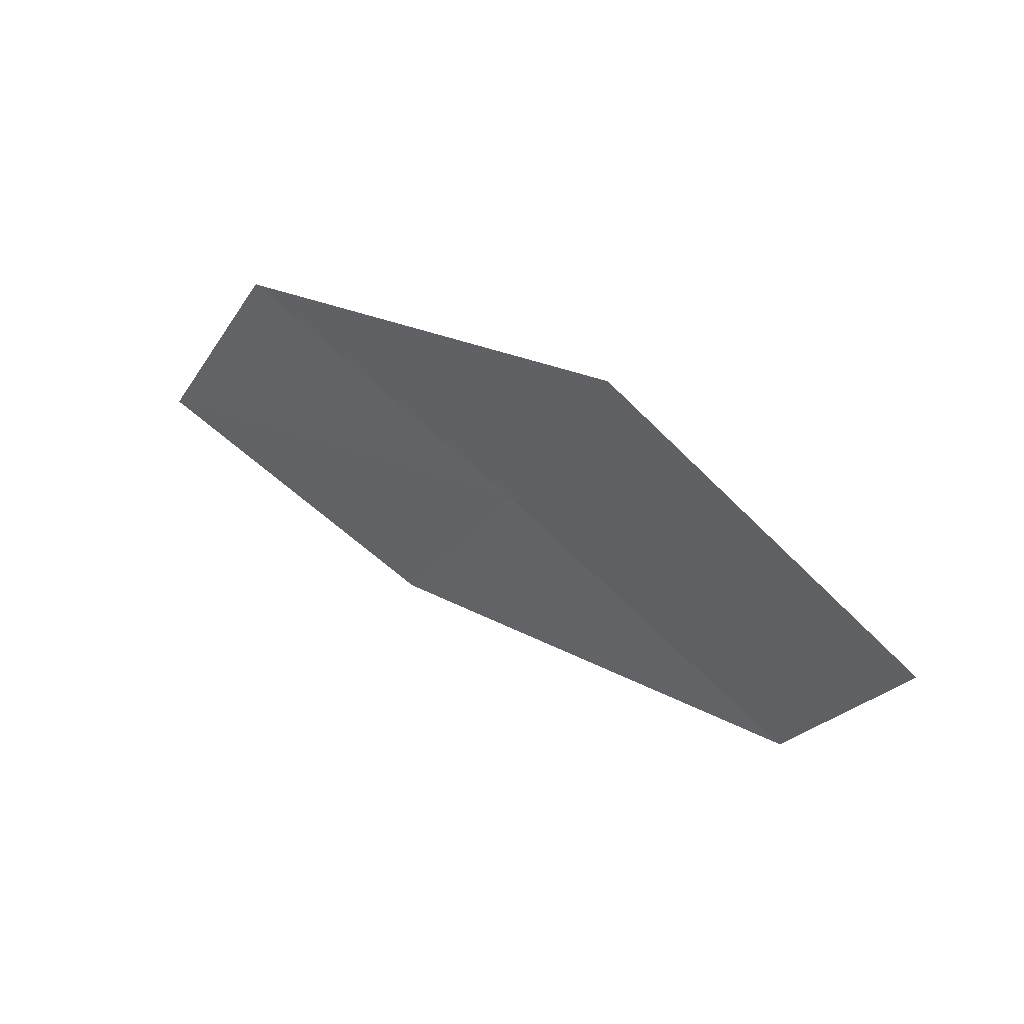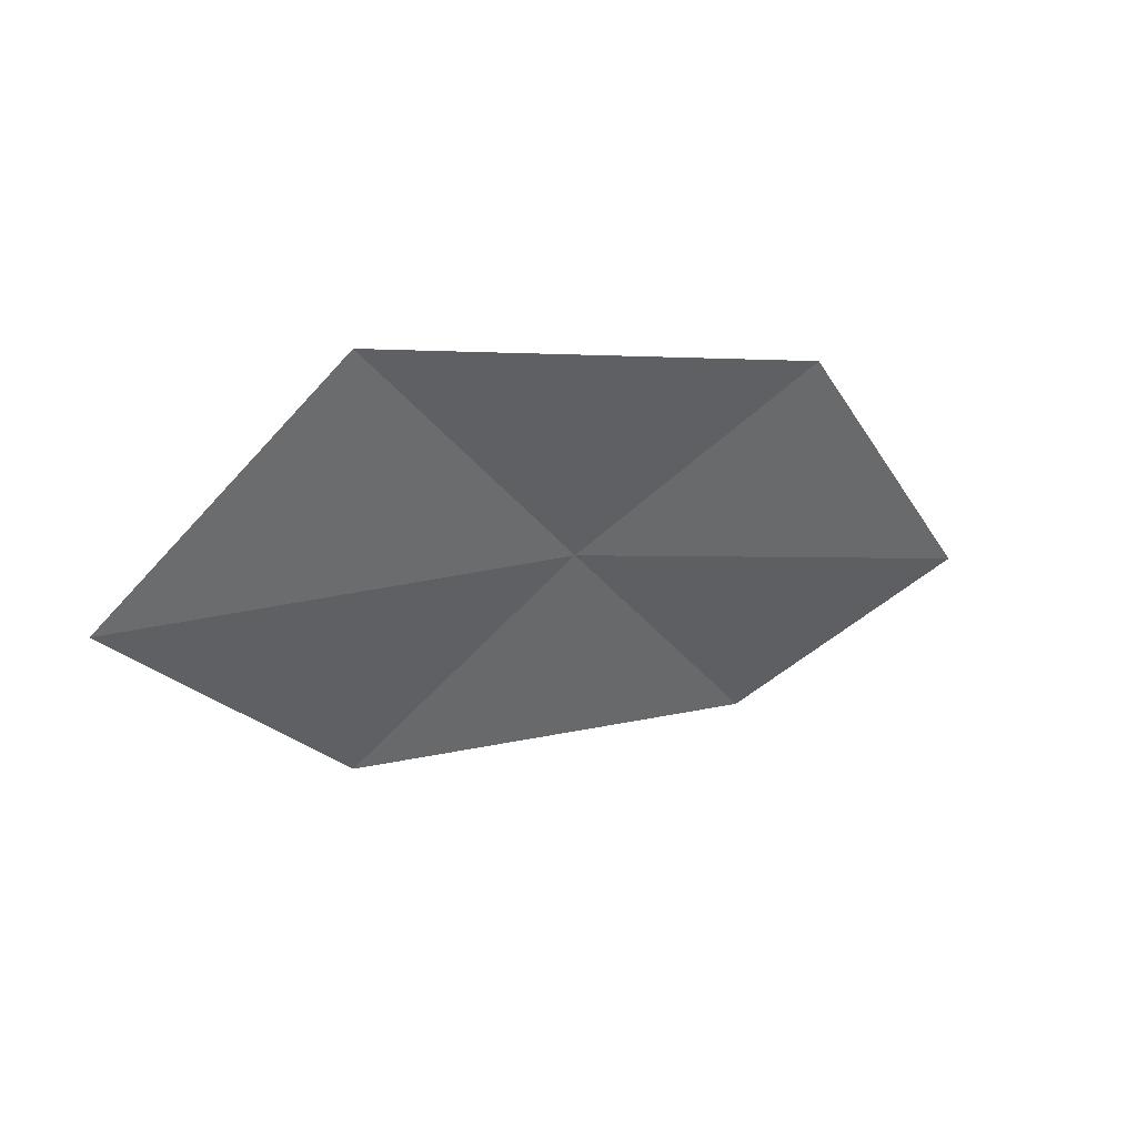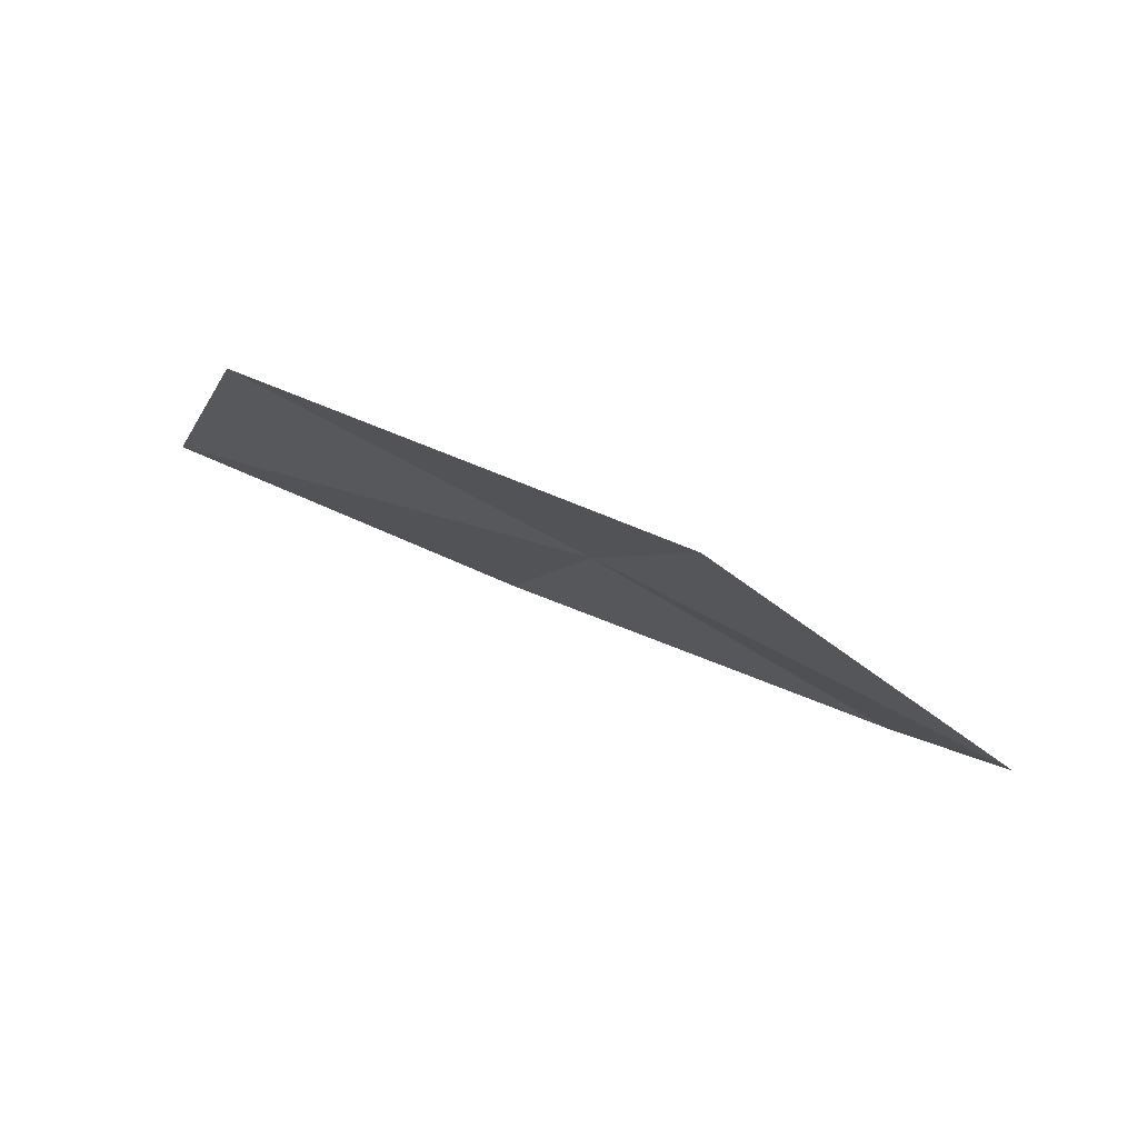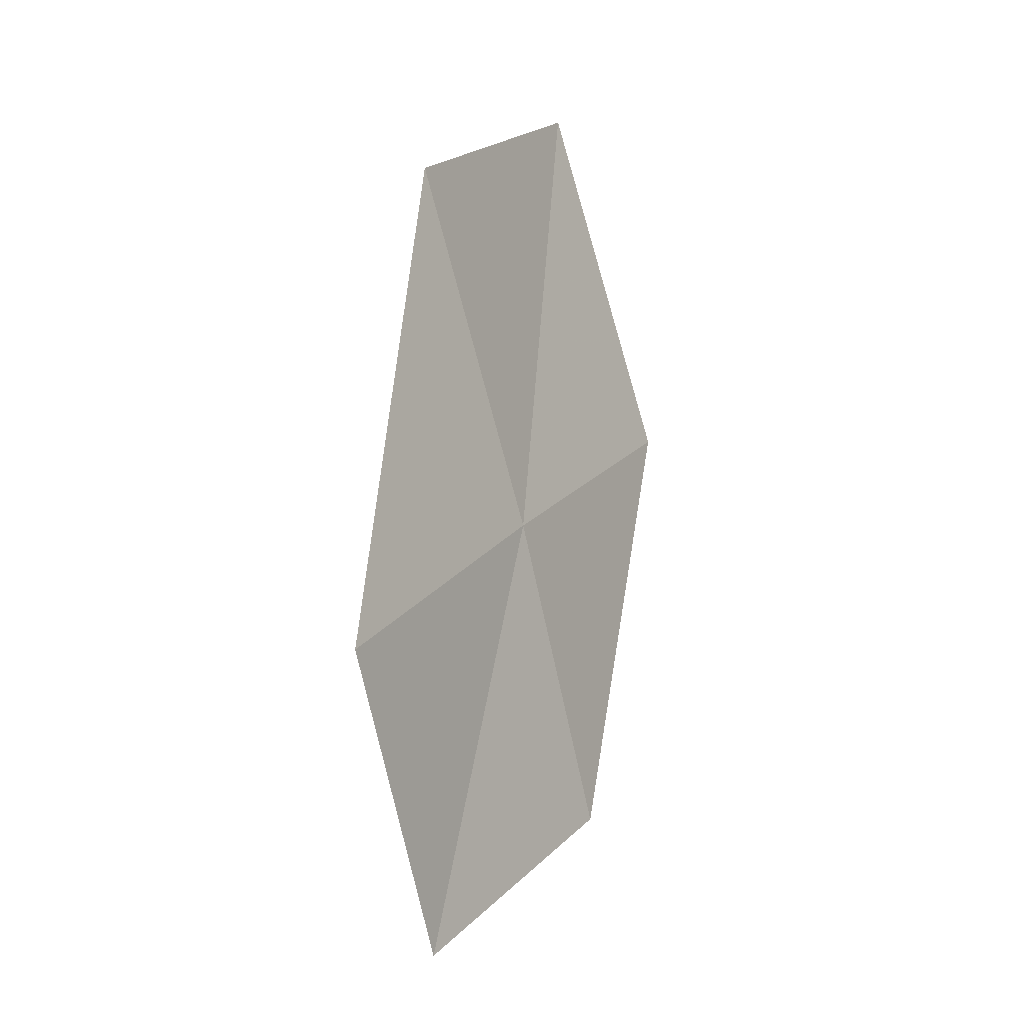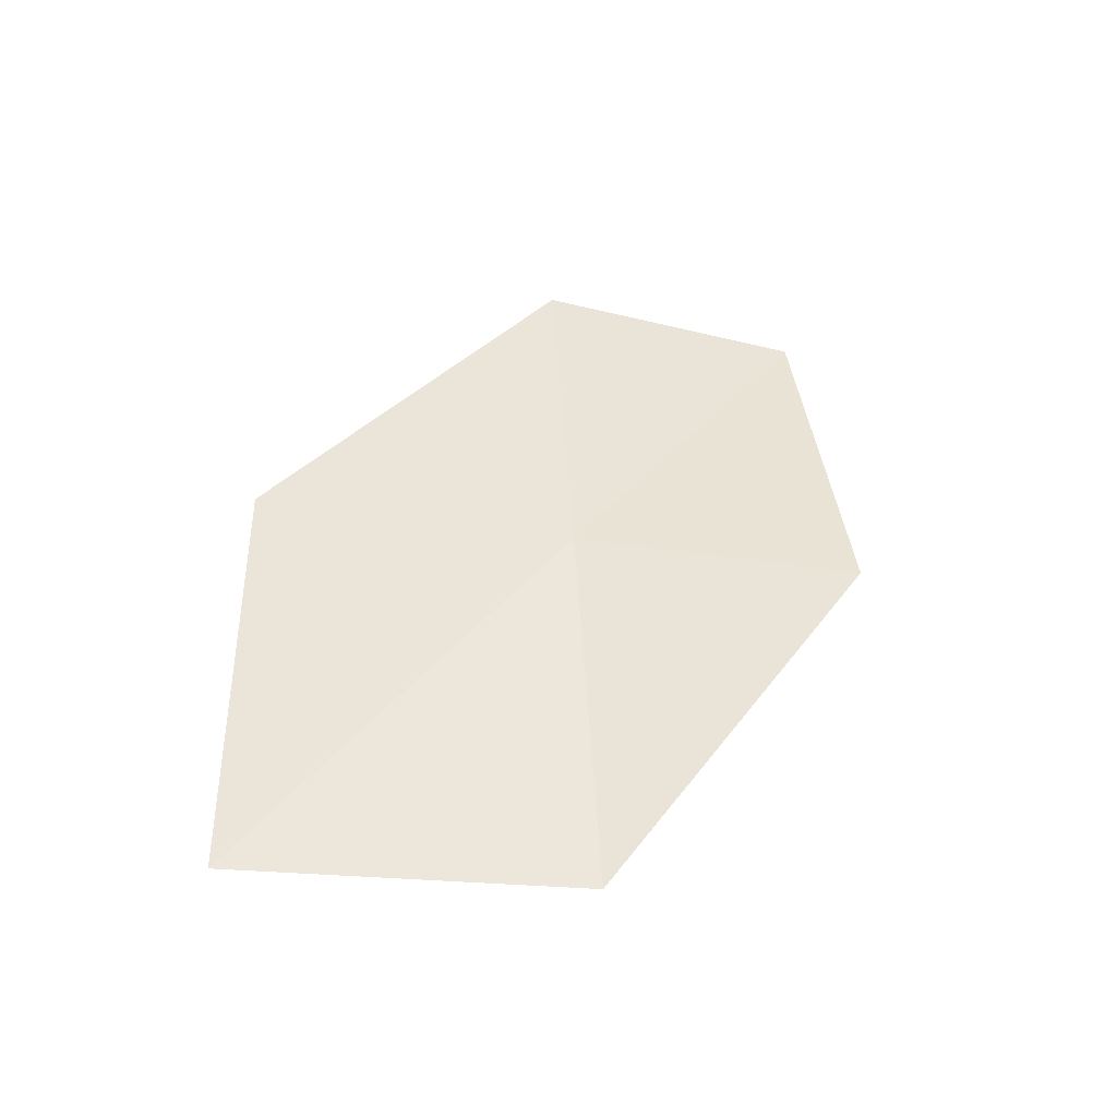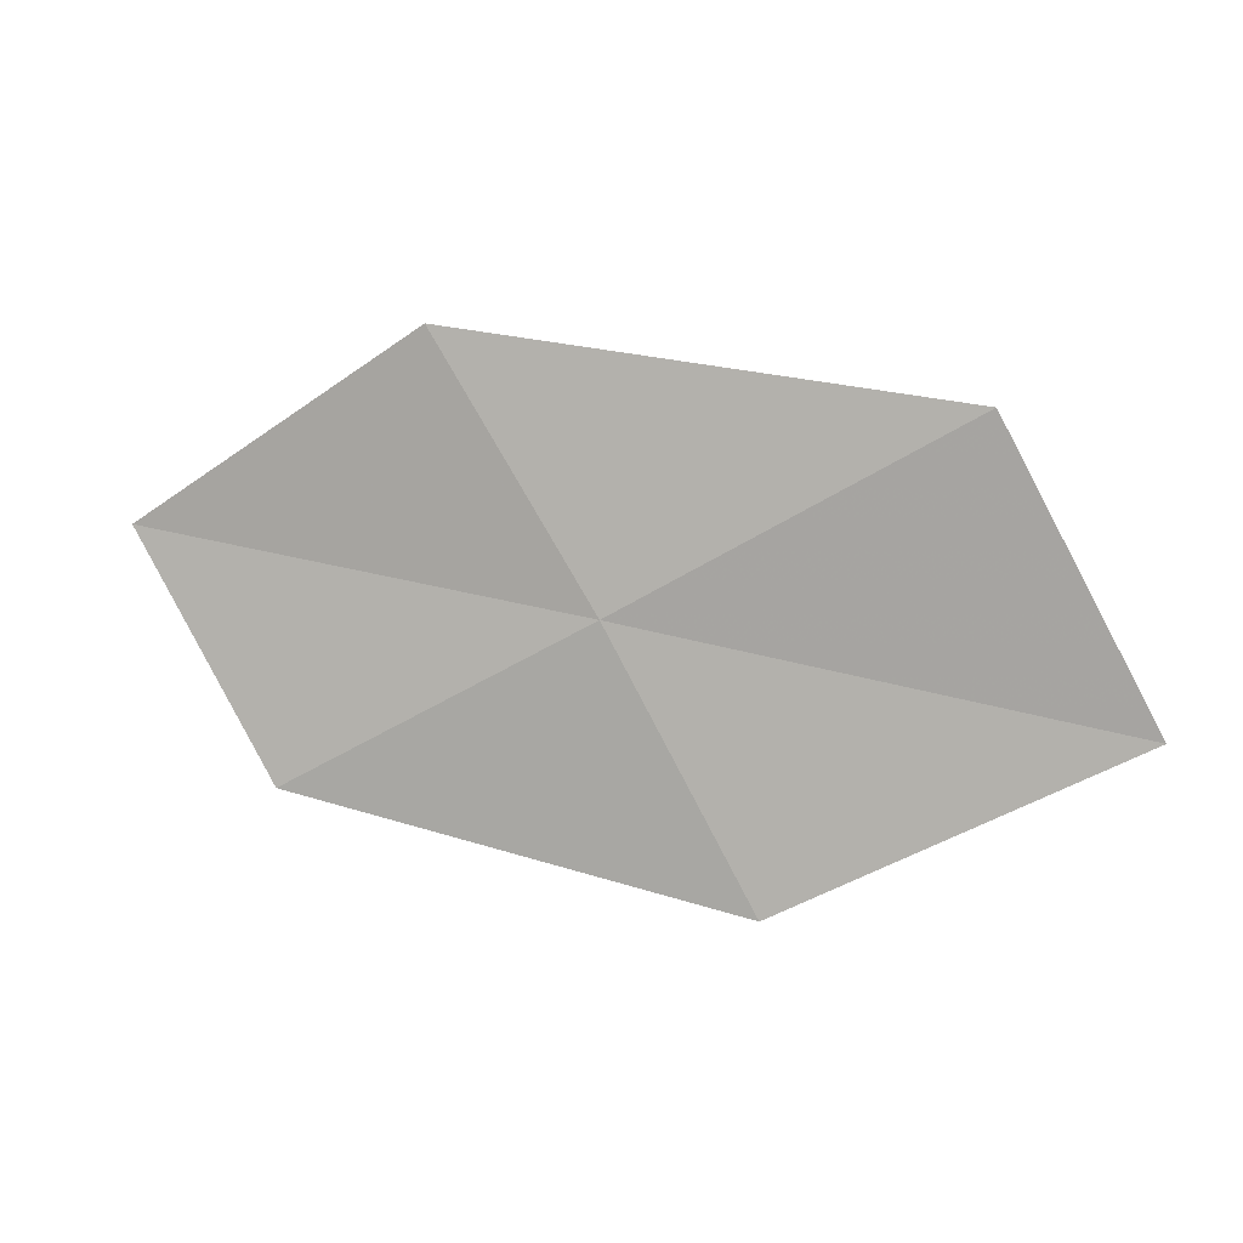
<metadata>
{"format":"obj","ext":"obj","renderer":"f3d","projection":"perspective","resolution":1024,"background":"white","views":[{"elev":-12.1,"azim":27.9,"up":"+Z"},{"elev":3.5,"azim":172.0,"up":"+Y"},{"elev":40.3,"azim":-123.5,"up":"+Y"},{"elev":74.6,"azim":-58.5,"up":"+Y"},{"elev":9.2,"azim":125.6,"up":"+Z"},{"elev":44.9,"azim":38.0,"up":"+Y"}]}
</metadata>
<code>
v 9.435 7.891 13.43
v 10.32 7.018 13.61
v 11.27 7.669 12.5
v 10.36 8.67 12.38
v 8.574 7.167 14.32
v 8.485 8.666 13.24
v 7.671 7.828 14.07
f 1 3 2
f 1 4 3
f 1 2 5
f 1 6 4
f 1 5 7
f 1 7 6

</code>
